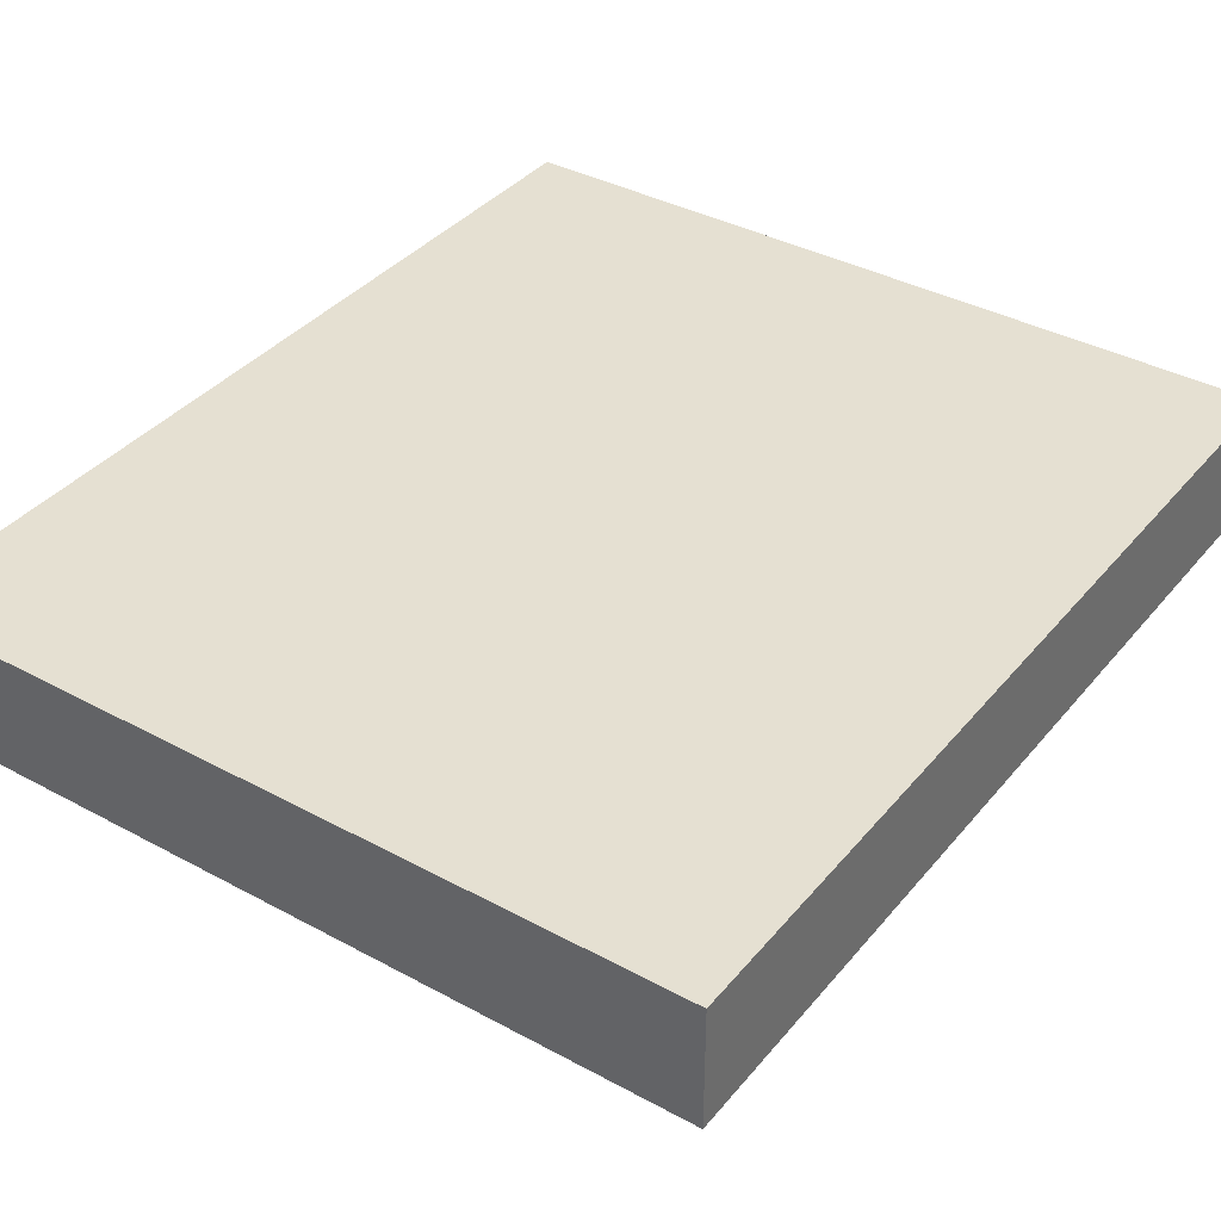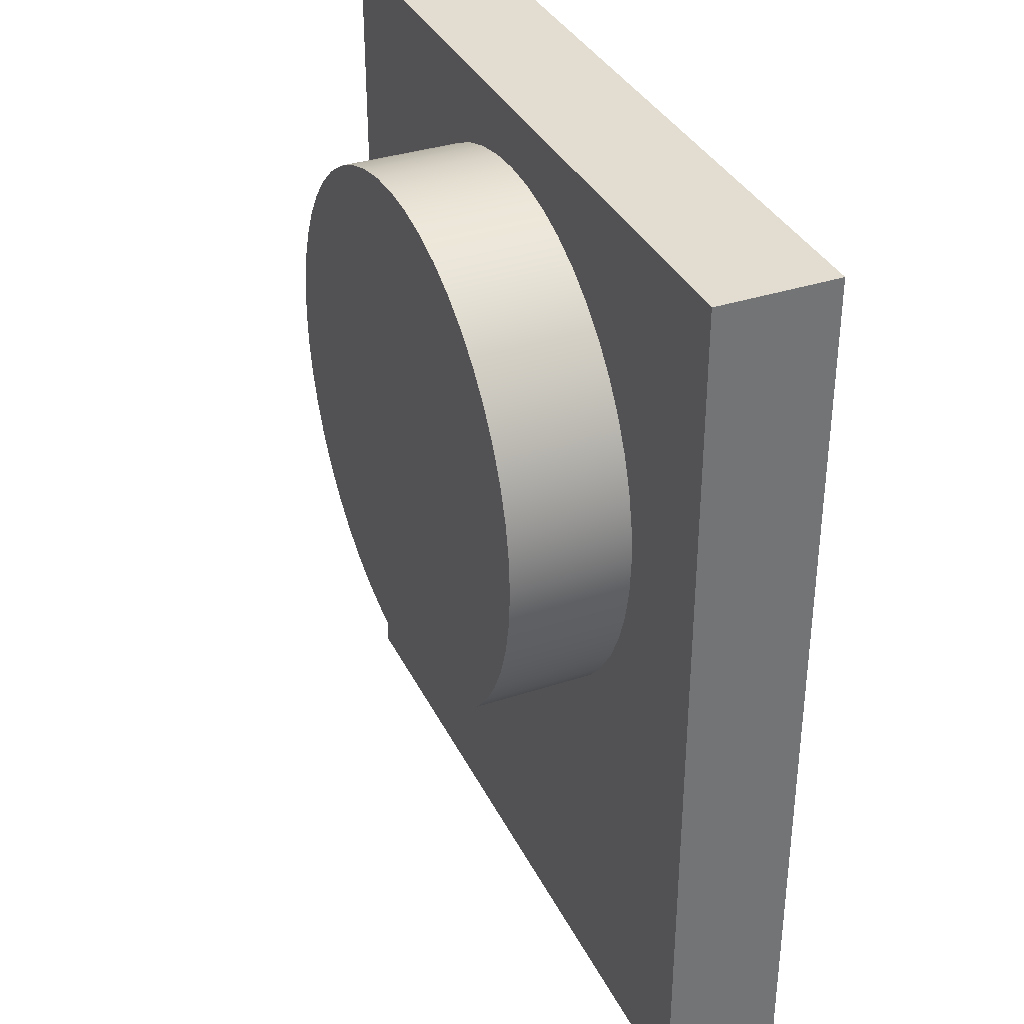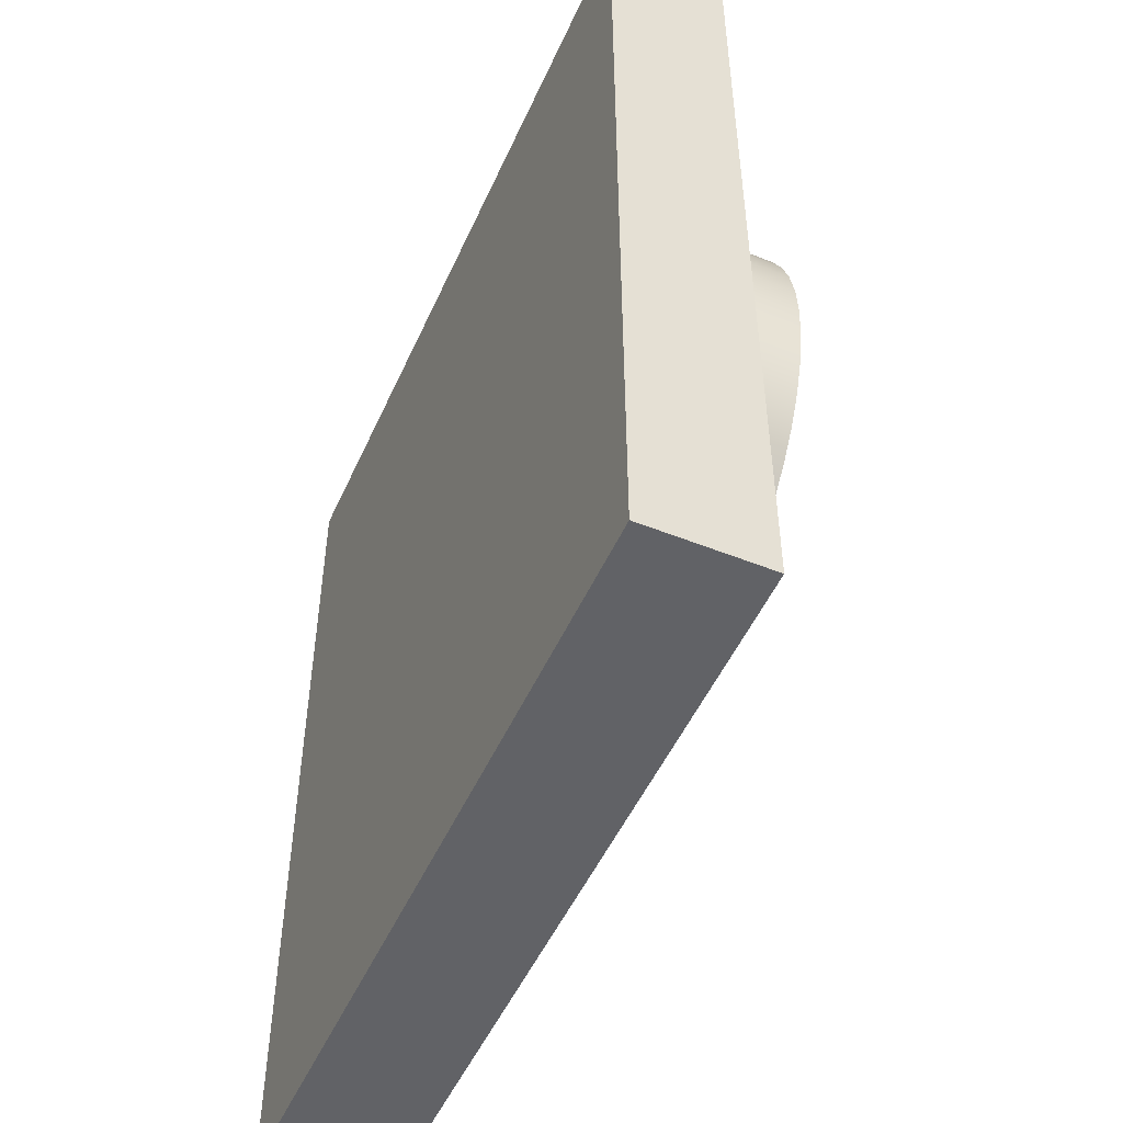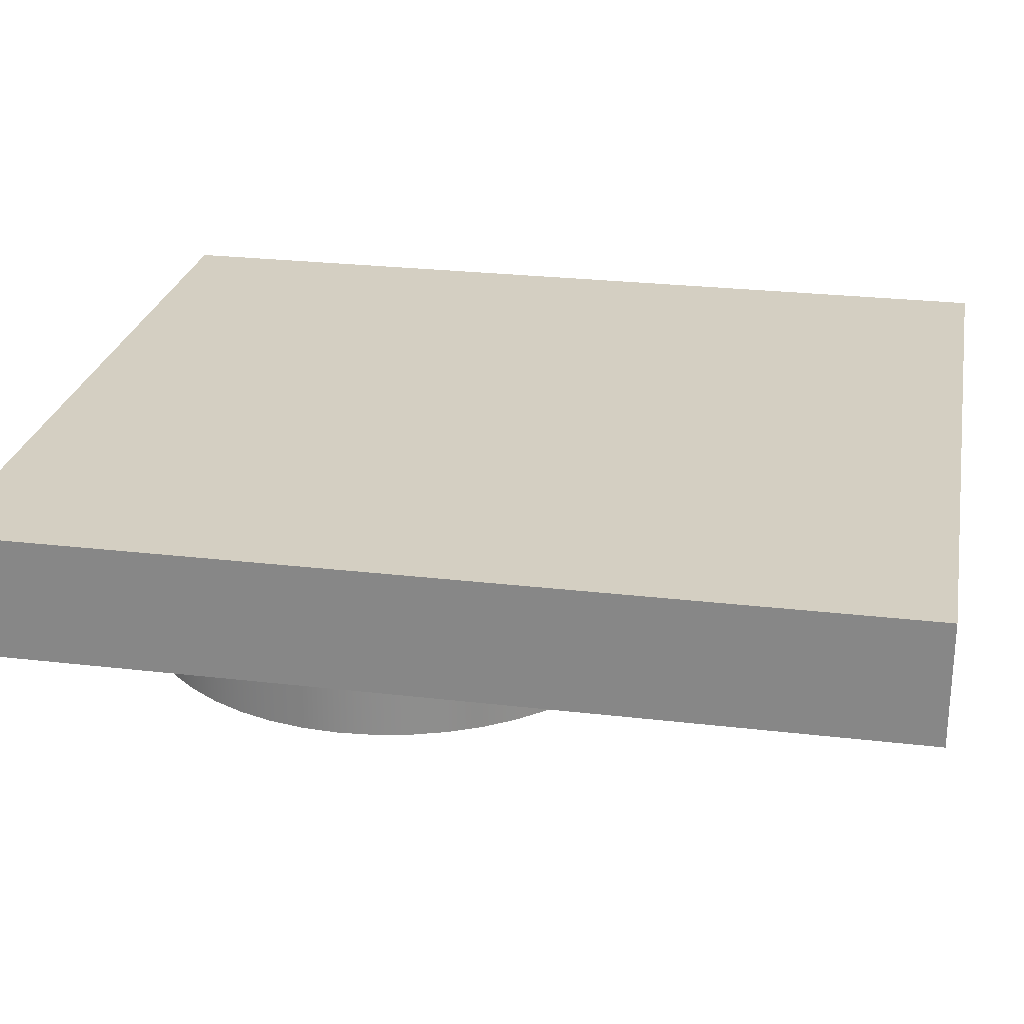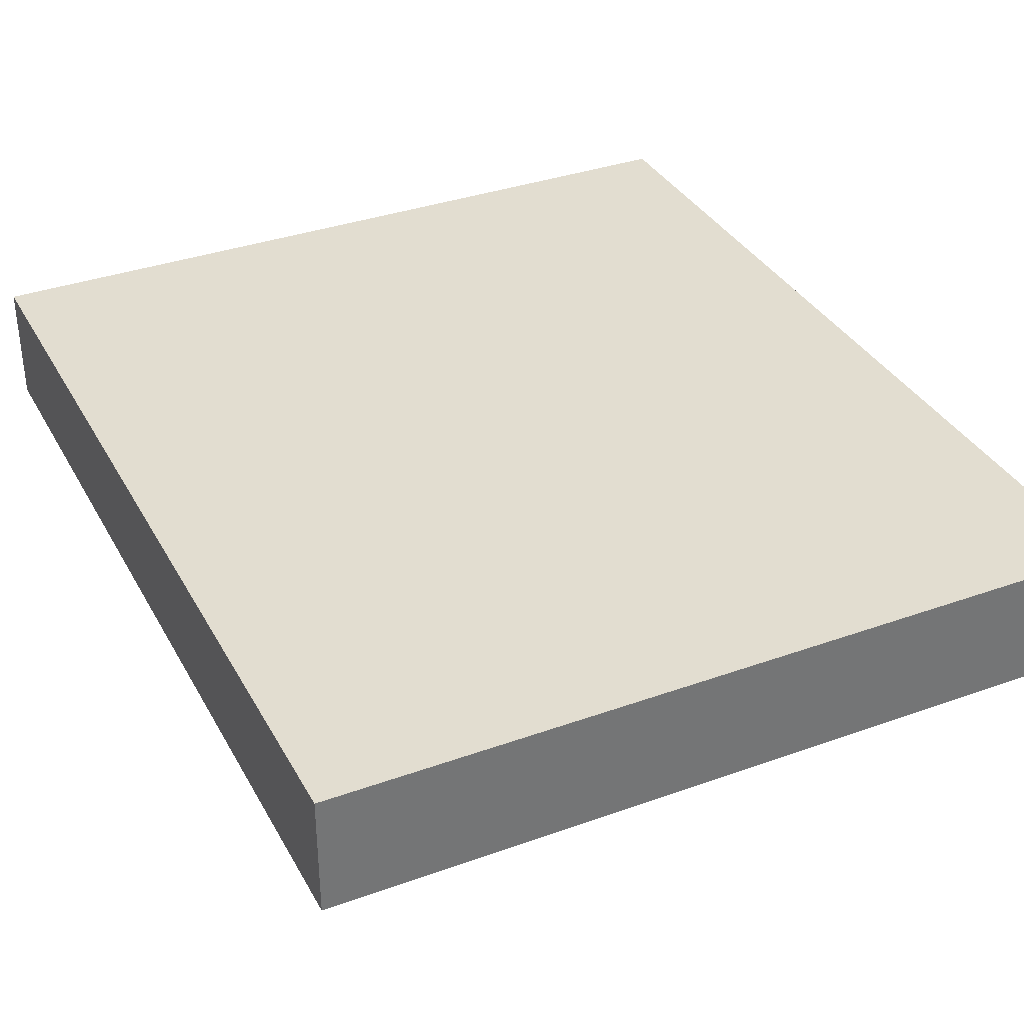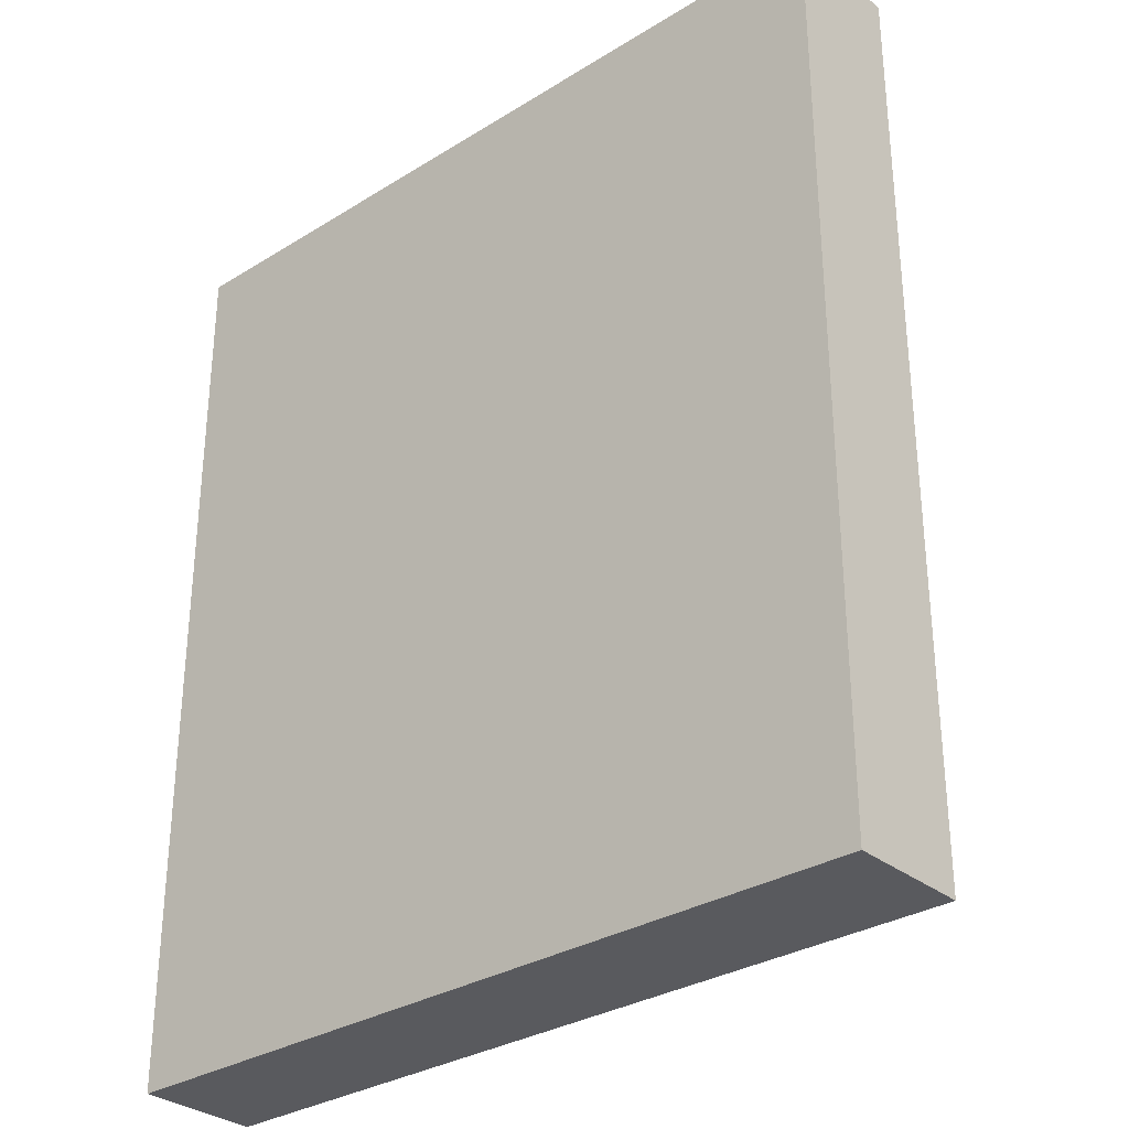
<metadata>
{"format":"obj","ext":"obj","renderer":"f3d","projection":"perspective","resolution":1024,"background":"white","views":[{"elev":37.7,"azim":34.7,"up":"+Z"},{"elev":35.4,"azim":-113.6,"up":"+Y"},{"elev":-50.7,"azim":66.3,"up":"+Y"},{"elev":25.5,"azim":-79.3,"up":"+Z"},{"elev":35.3,"azim":-25.5,"up":"+Z"},{"elev":-31.2,"azim":41.4,"up":"+Y"}]}
</metadata>
<code>
v -0.2 -0.55 -0.2
v -0.2038 -0.4913 -0.2
v -0.2153 -0.4335 -0.2
v -0.2343 -0.3778 -0.2
v -0.2603 -0.325 -0.2
v -0.293 -0.2761 -0.2
v -0.3318 -0.2318 -0.2
v -0.3761 -0.193 -0.2
v -0.425 -0.1603 -0.2
v -0.4778 -0.1343 -0.2
v -0.5335 -0.1153 -0.2
v -0.5913 -0.1038 -0.2
v -0.65 -0.1 -0.2
v -0.7087 -0.1038 -0.2
v -0.7665 -0.1153 -0.2
v -0.8222 -0.1343 -0.2
v -0.875 -0.1603 -0.2
v -0.9239 -0.193 -0.2
v -0.9682 -0.2318 -0.2
v -1.007 -0.2761 -0.2
v -1.04 -0.325 -0.2
v -1.066 -0.3778 -0.2
v -1.085 -0.4335 -0.2
v -1.096 -0.4913 -0.2
v -1.1 -0.55 -0.2
v -1.096 -0.6087 -0.2
v -1.085 -0.6665 -0.2
v -1.066 -0.7222 -0.2
v -1.04 -0.775 -0.2
v -1.007 -0.8239 -0.2
v -0.9682 -0.8682 -0.2
v -0.9239 -0.907 -0.2
v -0.875 -0.9397 -0.2
v -0.8222 -0.9657 -0.2
v -0.7665 -0.9847 -0.2
v -0.7087 -0.9962 -0.2
v -0.65 -1 -0.2
v -0.5913 -0.9962 -0.2
v -0.5335 -0.9847 -0.2
v -0.4778 -0.9657 -0.2
v -0.425 -0.9397 -0.2
v -0.3761 -0.907 -0.2
v -0.3318 -0.8682 -0.2
v -0.293 -0.8239 -0.2
v -0.2603 -0.775 -0.2
v -0.2343 -0.7222 -0.2
v -0.2153 -0.6665 -0.2
v -0.2038 -0.6087 -0.2
v -0.2 -0.55 0
v -0.2038 -0.6087 0
v -0.2153 -0.6665 0
v -0.2343 -0.7222 0
v -0.2603 -0.775 0
v -0.293 -0.8239 0
v -0.3318 -0.8682 0
v -0.3761 -0.907 0
v -0.425 -0.9397 0
v -0.4778 -0.9657 0
v -0.5335 -0.9847 0
v -0.5913 -0.9962 0
v -0.65 -1 0
v -0.7087 -0.9962 0
v -0.7665 -0.9847 0
v -0.8222 -0.9657 0
v -0.875 -0.9397 0
v -0.9239 -0.907 0
v -0.9682 -0.8682 0
v -1.007 -0.8239 0
v -1.04 -0.775 0
v -1.066 -0.7222 0
v -1.085 -0.6665 0
v -1.096 -0.6087 0
v -1.1 -0.55 0
v -1.096 -0.4913 0
v -1.085 -0.4335 0
v -1.066 -0.3778 0
v -1.04 -0.325 0
v -1.007 -0.2761 0
v -0.9682 -0.2318 0
v -0.9239 -0.193 0
v -0.875 -0.1603 0
v -0.8222 -0.1343 0
v -0.7665 -0.1153 0
v -0.7087 -0.1038 0
v -0.65 -0.1 0
v -0.5913 -0.1038 0
v -0.5335 -0.1153 0
v -0.4778 -0.1343 0
v -0.425 -0.1603 0
v -0.3761 -0.193 0
v -0.3318 -0.2318 0
v -0.293 -0.2761 0
v -0.2603 -0.325 0
v -0.2343 -0.3778 0
v -0.2153 -0.4335 0
v -0.2038 -0.4913 0
v -0.2 -0.55 0
v -0.2 -0.55 -0.2
v -0.2 -0.55 -0.2
v -0.2038 -0.6087 -0.2
v -0.2153 -0.6665 -0.2
v -0.2343 -0.7222 -0.2
v -0.2603 -0.775 -0.2
v -0.293 -0.8239 -0.2
v -0.3318 -0.8682 -0.2
v -0.3761 -0.907 -0.2
v -0.425 -0.9397 -0.2
v -0.4778 -0.9657 -0.2
v -0.5335 -0.9847 -0.2
v -0.5913 -0.9962 -0.2
v -0.65 -1 -0.2
v -0.7087 -0.9962 -0.2
v -0.7665 -0.9847 -0.2
v -0.8222 -0.9657 -0.2
v -0.875 -0.9397 -0.2
v -0.9239 -0.907 -0.2
v -0.9682 -0.8682 -0.2
v -1.007 -0.8239 -0.2
v -1.04 -0.775 -0.2
v -1.066 -0.7222 -0.2
v -1.085 -0.6665 -0.2
v -1.096 -0.6087 -0.2
v -1.1 -0.55 -0.2
v -1.096 -0.4913 -0.2
v -1.085 -0.4335 -0.2
v -1.066 -0.3778 -0.2
v -1.04 -0.325 -0.2
v -1.007 -0.2761 -0.2
v -0.9682 -0.2318 -0.2
v -0.9239 -0.193 -0.2
v -0.875 -0.1603 -0.2
v -0.8222 -0.1343 -0.2
v -0.7665 -0.1153 -0.2
v -0.7087 -0.1038 -0.2
v -0.65 -0.1 -0.2
v -0.5913 -0.1038 -0.2
v -0.5335 -0.1153 -0.2
v -0.4778 -0.1343 -0.2
v -0.425 -0.1603 -0.2
v -0.3761 -0.193 -0.2
v -0.3318 -0.2318 -0.2
v -0.293 -0.2761 -0.2
v -0.2603 -0.325 -0.2
v -0.2343 -0.3778 -0.2
v -0.2153 -0.4335 -0.2
v -0.2038 -0.4913 -0.2
v 0 -1.5 0
v 0 0 0
v 0 0 0.2
v 0 -1.5 0.2
v -1.3 -1.5 0
v 0 -1.5 0
v 0 -1.5 0.2
v -1.3 -1.5 0.2
v -1.3 0 0
v -1.3 -1.5 0
v -1.3 -1.5 0.2
v -1.3 0 0.2
v 0 0 0
v -1.3 0 0
v -1.3 0 0.2
v 0 0 0.2
v 0 0 0.2
v -1.3 0 0.2
v -1.3 -1.5 0.2
v 0 -1.5 0.2
v -0.2 -0.55 0
v -0.2038 -0.4913 0
v -0.2153 -0.4335 0
v -0.2343 -0.3778 0
v -0.2603 -0.325 0
v -0.293 -0.2761 0
v -0.3318 -0.2318 0
v -0.3761 -0.193 0
v -0.425 -0.1603 0
v -0.4778 -0.1343 0
v -0.5335 -0.1153 0
v -0.5913 -0.1038 0
v -0.65 -0.1 0
v -0.7087 -0.1038 0
v -0.7665 -0.1153 0
v -0.8222 -0.1343 0
v -0.875 -0.1603 0
v -0.9239 -0.193 0
v -0.9682 -0.2318 0
v -1.007 -0.2761 0
v -1.04 -0.325 0
v -1.066 -0.3778 0
v -1.085 -0.4335 0
v -1.096 -0.4913 0
v -1.1 -0.55 0
v -1.096 -0.6087 0
v -1.085 -0.6665 0
v -1.066 -0.7222 0
v -1.04 -0.775 0
v -1.007 -0.8239 0
v -0.9682 -0.8682 0
v -0.9239 -0.907 0
v -0.875 -0.9397 0
v -0.8222 -0.9657 0
v -0.7665 -0.9847 0
v -0.7087 -0.9962 0
v -0.65 -1 0
v -0.5913 -0.9962 0
v -0.5335 -0.9847 0
v -0.4778 -0.9657 0
v -0.425 -0.9397 0
v -0.3761 -0.907 0
v -0.3318 -0.8682 0
v -0.293 -0.8239 0
v -0.2603 -0.775 0
v -0.2343 -0.7222 0
v -0.2153 -0.6665 0
v -0.2038 -0.6087 0
v -1.3 0 0
v 0 0 0
v 0 -1.5 0
v -1.3 -1.5 0
g bb9f8546-e2ab-11ea-a548-54bf646e7e1f
f 2 96 1
f 1 96 97
f 98 49 48
f 48 49 50
f 48 50 47
f 47 50 51
f 47 51 46
f 46 51 52
f 46 52 45
f 45 52 53
f 45 53 44
f 44 53 54
f 44 54 43
f 43 54 55
f 43 55 42
f 42 55 56
f 42 56 41
f 41 56 57
f 41 57 40
f 40 57 58
f 40 58 39
f 39 58 59
f 39 59 38
f 38 59 60
f 38 60 37
f 37 60 61
f 37 61 36
f 36 61 62
f 36 62 35
f 35 62 63
f 35 63 34
f 34 63 64
f 34 64 33
f 33 64 65
f 33 65 32
f 32 65 66
f 32 66 31
f 31 66 67
f 31 67 30
f 30 67 68
f 30 68 29
f 29 68 69
f 29 69 28
f 28 69 70
f 28 70 27
f 27 70 71
f 27 71 26
f 26 71 72
f 26 72 25
f 25 72 73
f 25 73 24
f 24 73 74
f 24 74 23
f 23 74 75
f 23 75 22
f 22 75 76
f 22 76 21
f 21 76 77
f 21 77 20
f 20 77 78
f 20 78 19
f 19 78 79
f 19 79 18
f 18 79 80
f 18 80 17
f 17 80 81
f 17 81 16
f 16 81 82
f 16 82 15
f 15 82 83
f 15 83 14
f 14 83 84
f 14 84 13
f 13 84 85
f 13 85 12
f 12 85 86
f 12 86 11
f 11 86 87
f 11 87 10
f 10 87 88
f 10 88 9
f 9 88 89
f 9 89 8
f 8 89 90
f 8 90 7
f 7 90 91
f 7 91 6
f 6 91 92
f 6 92 5
f 5 92 93
f 5 93 4
f 4 93 94
f 4 94 3
f 3 94 95
f 3 95 2
f 2 95 96
g bbcead1c-e2ab-11ea-a122-54bf646e7e1f
f 100 122 99
f 99 122 123
f 99 123 146
f 146 123 124
f 146 124 145
f 145 124 125
f 145 125 144
f 144 125 126
f 144 126 143
f 143 126 127
f 143 127 142
f 142 127 128
f 142 128 141
f 141 128 129
f 141 129 140
f 140 129 130
f 140 130 139
f 139 130 131
f 139 131 138
f 138 131 132
f 138 132 137
f 137 132 133
f 137 133 136
f 136 133 134
f 136 134 135
f 122 100 121
f 121 100 101
f 121 101 120
f 120 101 102
f 120 102 119
f 119 102 103
f 119 103 118
f 118 103 104
f 118 104 117
f 117 104 105
f 117 105 116
f 116 105 106
f 116 106 115
f 115 106 107
f 115 107 114
f 114 107 108
f 114 108 113
f 113 108 109
f 113 109 112
f 112 109 110
f 112 110 111
g ba89793a-e2ab-11ea-b886-54bf646e7e1f
f 147 148 150
f 150 148 149
g baa3439c-e2ab-11ea-b6ac-54bf646e7e1f
f 151 152 154
f 154 152 153
g babf7f10-e2ab-11ea-b995-54bf646e7e1f
f 155 156 158
f 158 156 157
g bad9be94-e2ab-11ea-9b9c-54bf646e7e1f
f 159 160 162
f 162 160 161
g baeecdae-e2ab-11ea-b448-54bf646e7e1f
f 163 164 166
f 166 164 165
g bb01930a-e2ab-11ea-8a03-54bf646e7e1f
f 214 167 216
f 216 167 168
f 216 168 169
f 169 170 216
f 216 170 171
f 216 171 172
f 172 173 216
f 216 173 174
f 216 174 175
f 175 176 216
f 216 176 177
f 216 177 178
f 178 179 216
f 216 179 215
f 215 179 180
f 215 180 181
f 181 182 215
f 215 182 183
f 215 183 184
f 184 185 215
f 215 185 186
f 215 186 187
f 187 188 215
f 215 188 189
f 215 189 190
f 190 191 215
f 215 191 192
f 215 192 218
f 218 192 193
f 218 193 194
f 194 195 218
f 218 195 196
f 218 196 197
f 197 198 218
f 218 198 199
f 218 199 200
f 200 201 218
f 218 201 202
f 218 202 203
f 218 203 217
f 217 203 204
f 217 204 205
f 205 206 217
f 217 206 207
f 217 207 208
f 208 209 217
f 217 209 210
f 217 210 211
f 211 212 217
f 217 212 213
f 217 213 214
f 217 214 216

</code>
